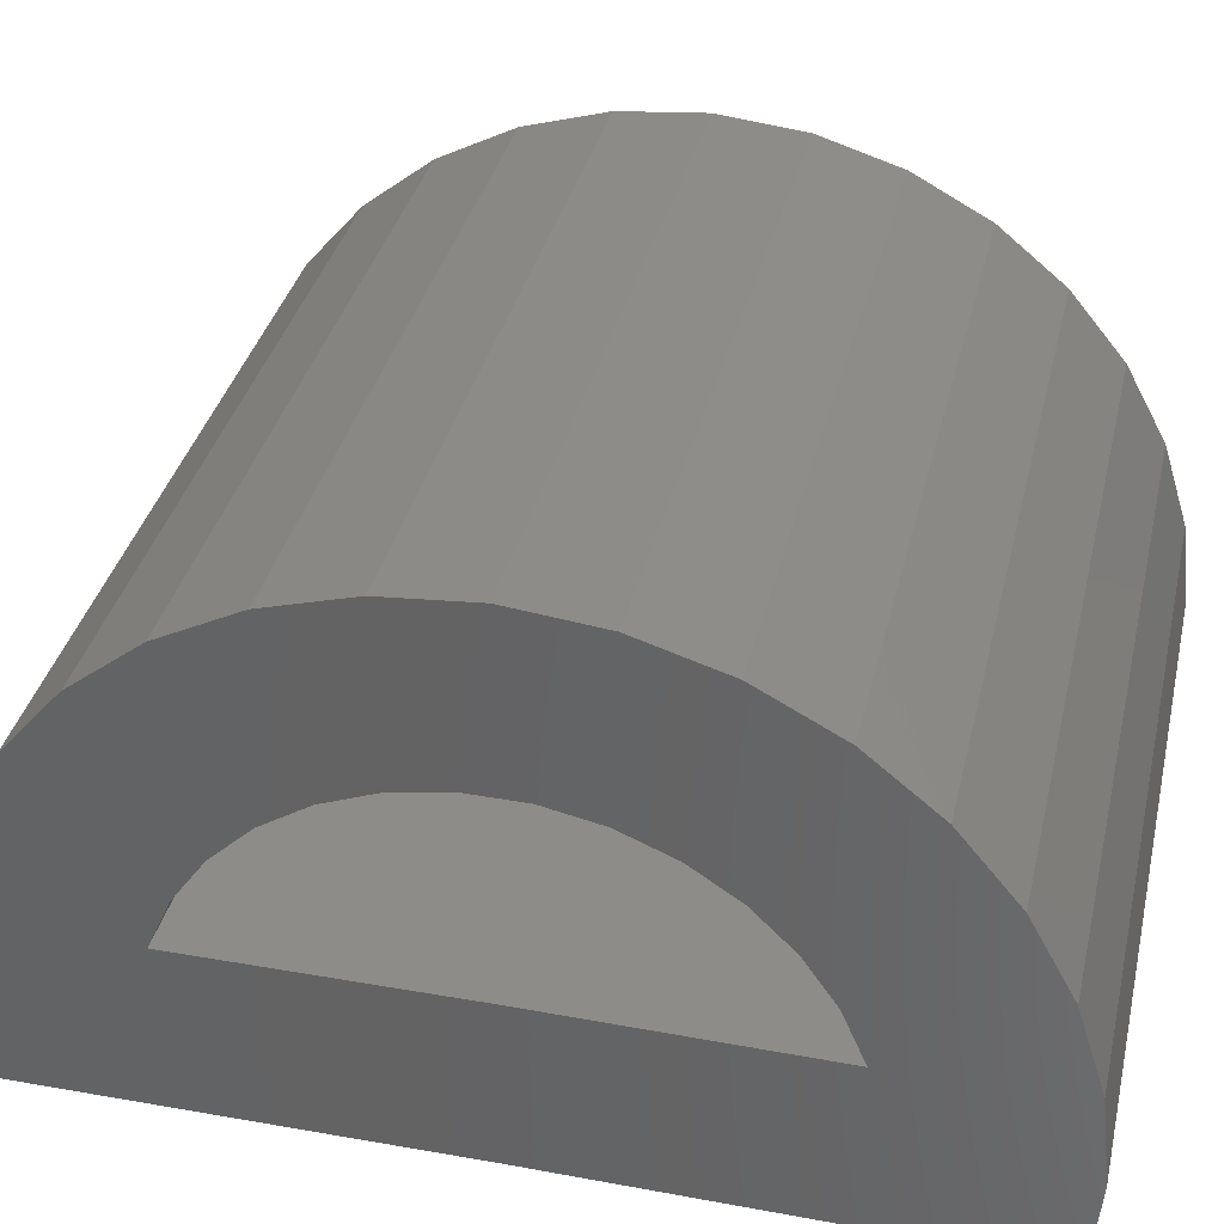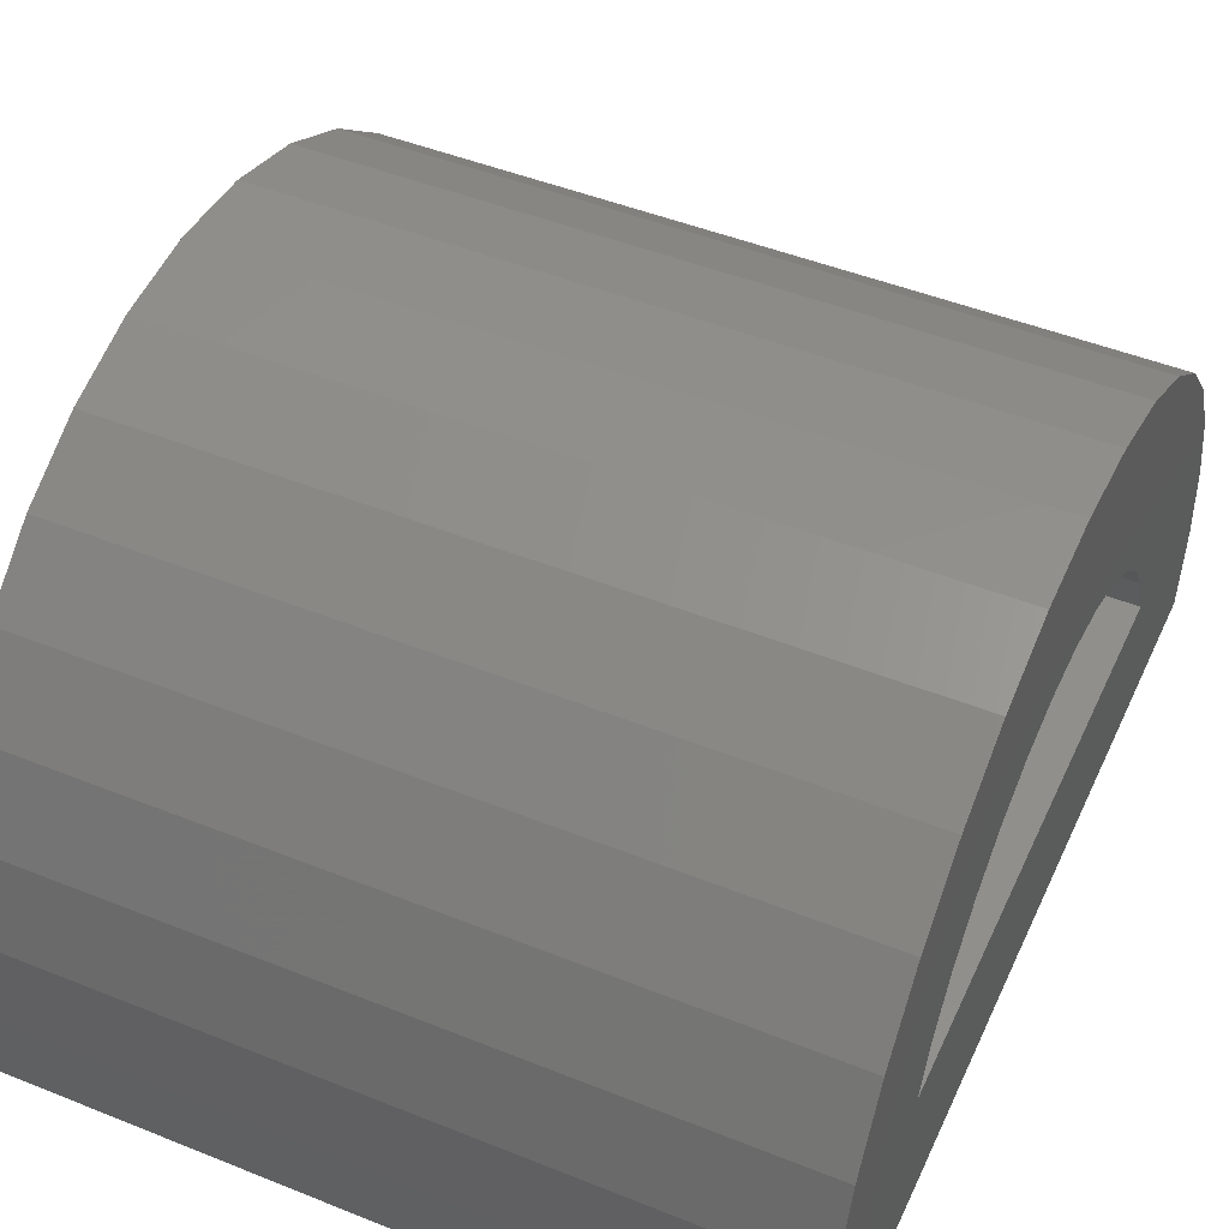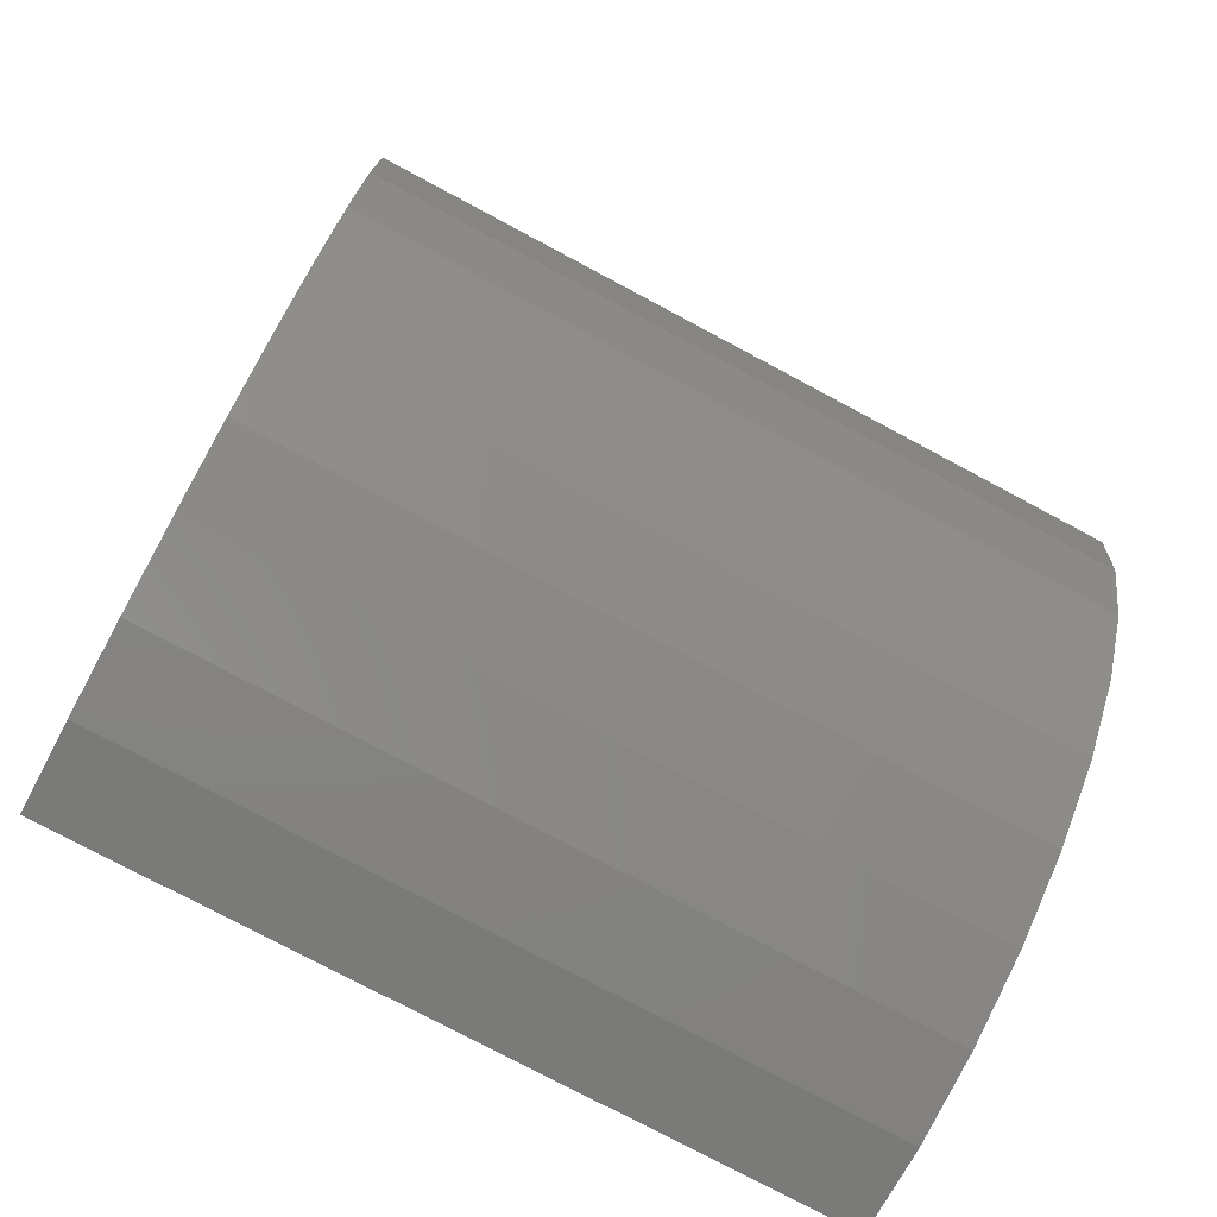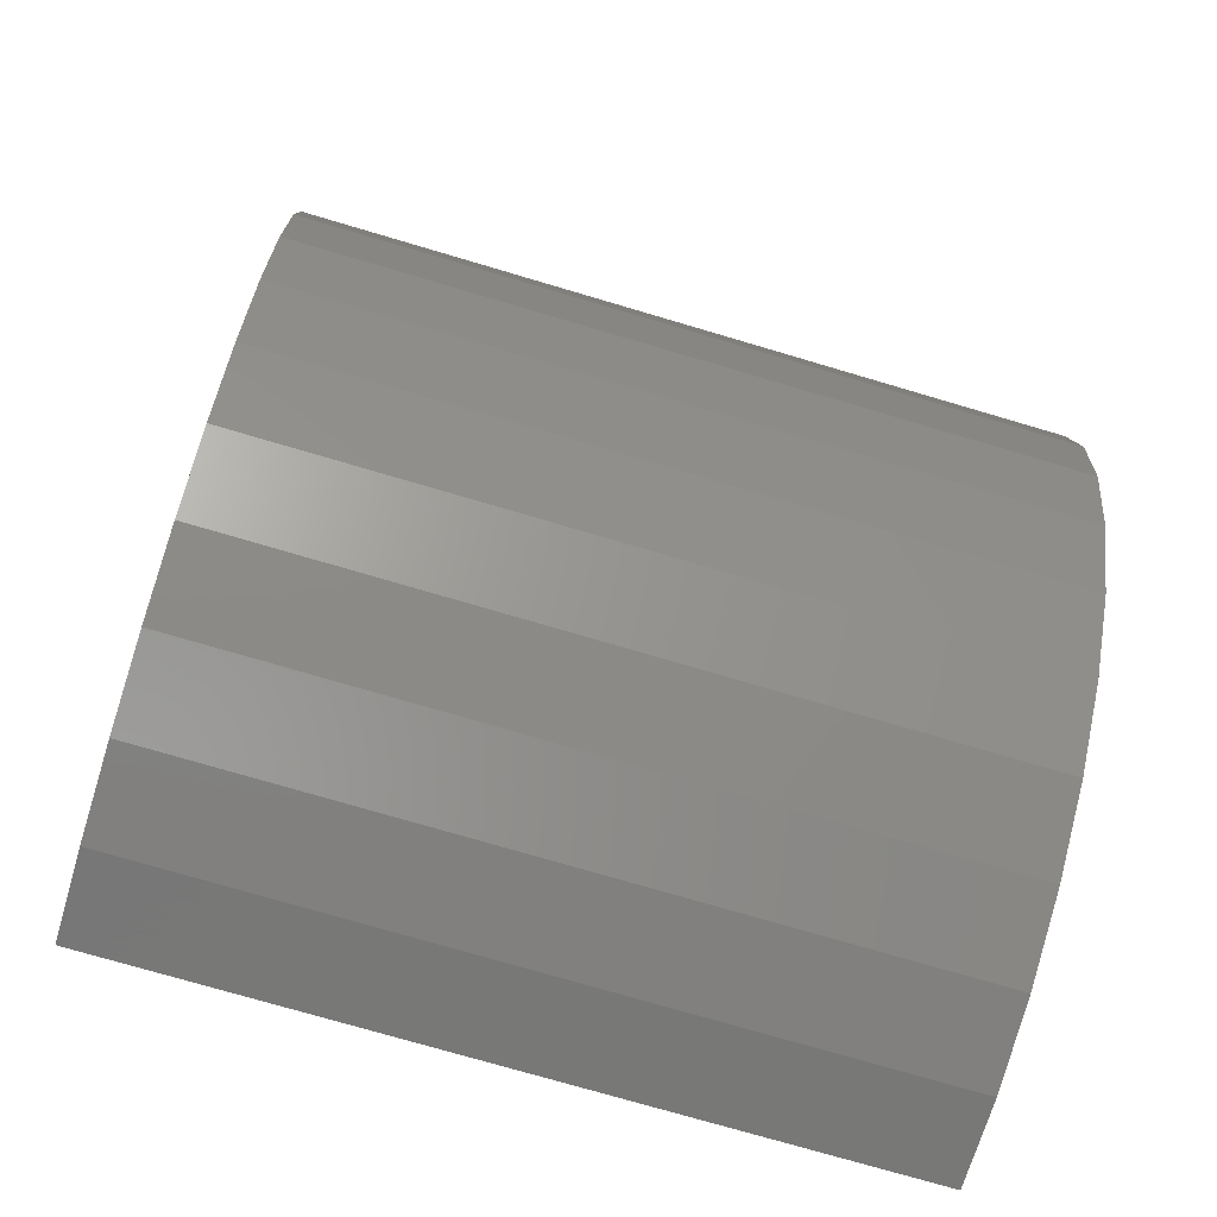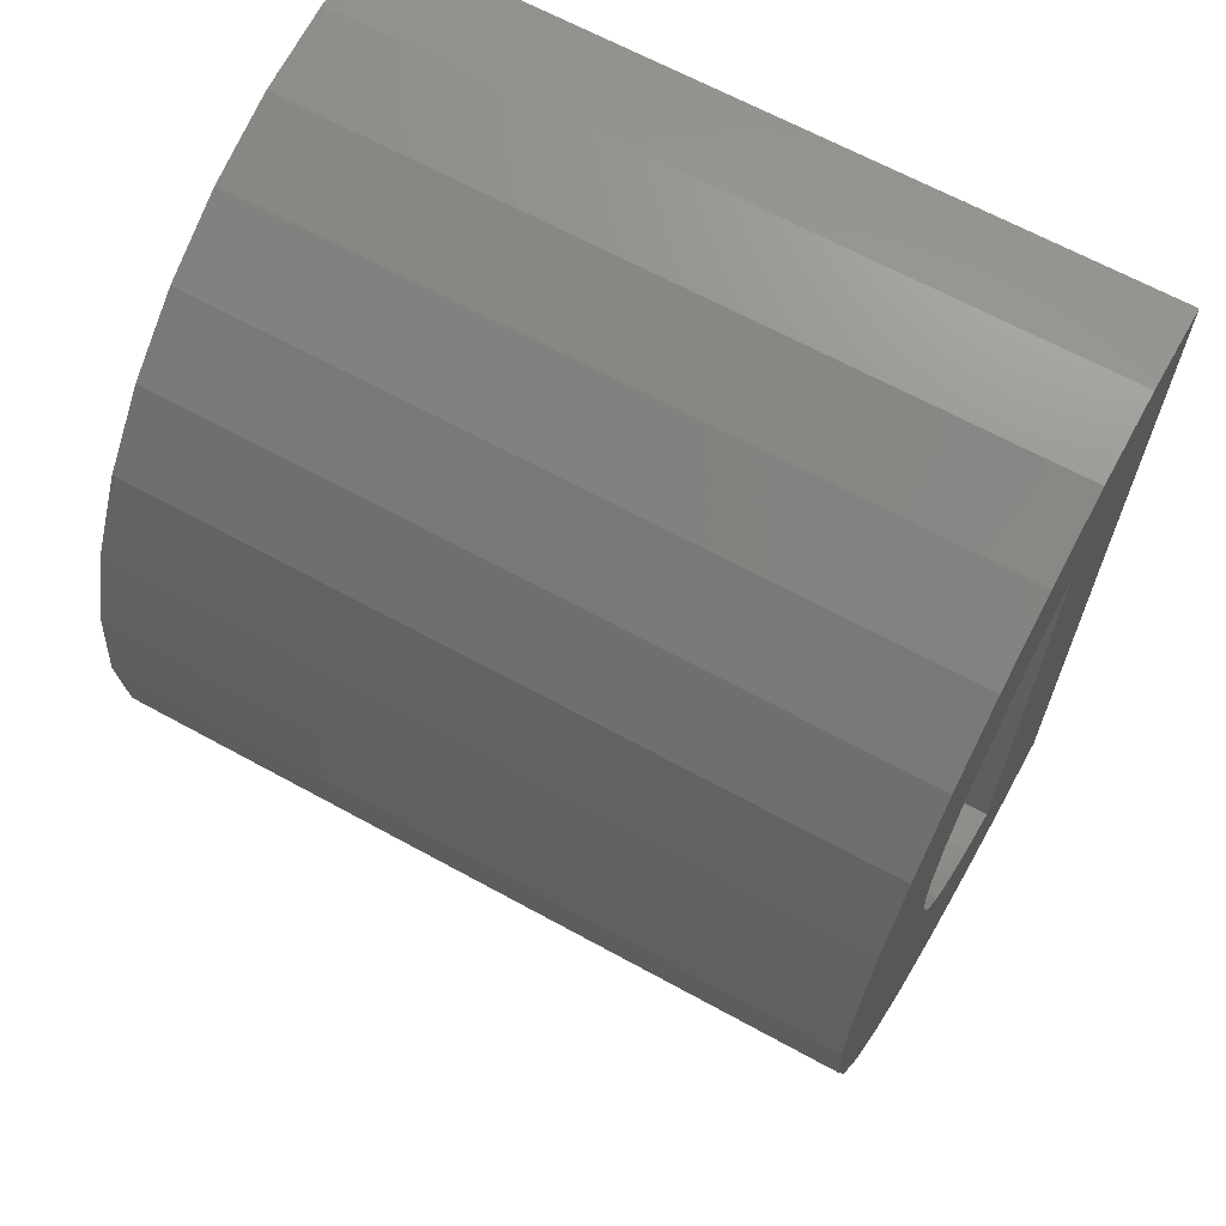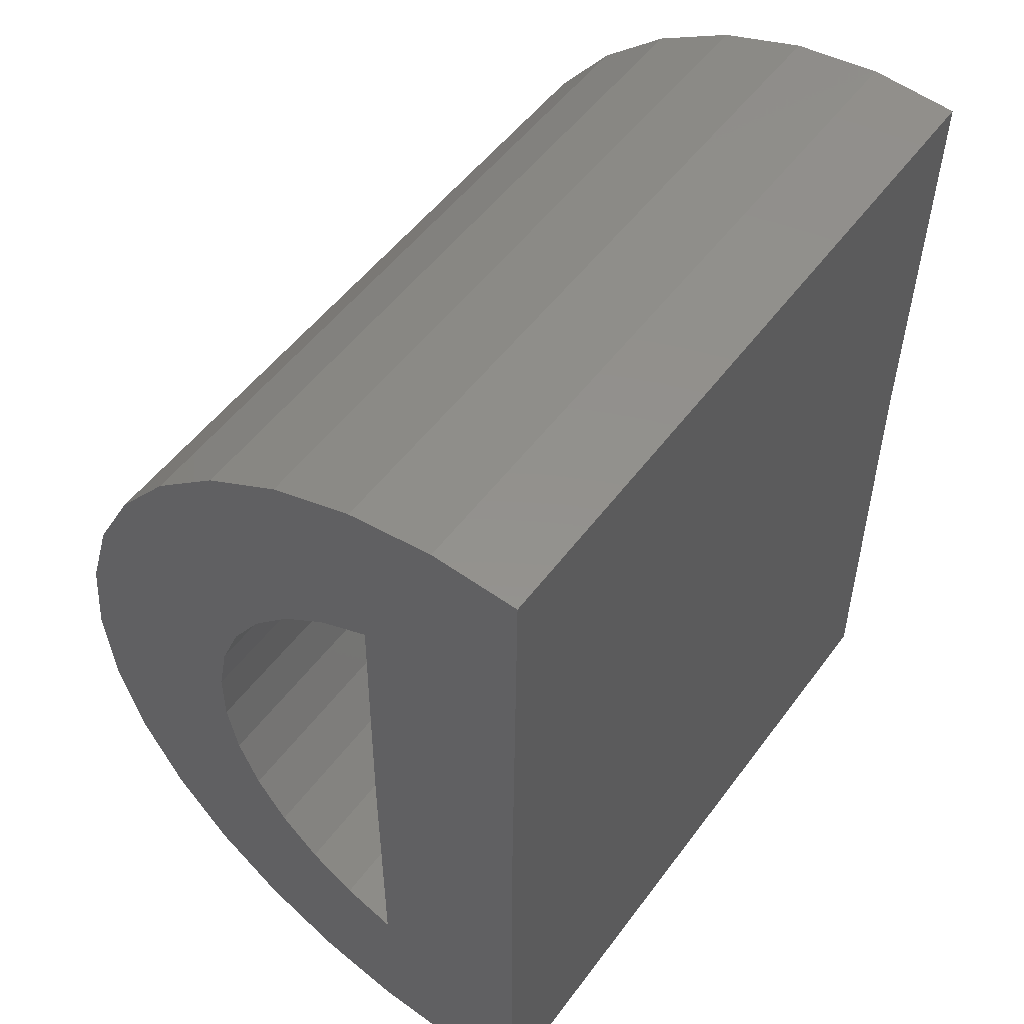
<metadata>
{"format":"stl","ext":"stl","renderer":"f3d","projection":"perspective","resolution":1024,"background":"white","views":[{"elev":35.8,"azim":103.0,"up":"+Z"},{"elev":48.0,"azim":24.2,"up":"+Z"},{"elev":-76.8,"azim":-28.1,"up":"+Y"},{"elev":-74.4,"azim":-16.5,"up":"+Y"},{"elev":65.5,"azim":28.9,"up":"+Y"},{"elev":51.5,"azim":125.3,"up":"+Y"}]}
</metadata>
<code>
# stl→obj: 70 verts, 136 faces
v 0.75 -0.07155 0.4211
v 0.75 -0.5153 0.4115
v 0.75 -0.1434 0.3181
v 0.75 0.2407 0.6234
v 0.75 0.3641 0.6468
v 0.75 -0.29 0.7358
v 0.75 1.366 0.3999
v 0.75 0.9226 0.415
v 0.75 0.9931 0.3111
v 0.75 1.042 0.1955
v 0.75 0.4242 0.2031
v 0.75 1.447 0.01339
v 0.75 1.426 0.2106
v 0.75 -0.194 0.2031
v 0.75 -0.577 0.2229
v 0.75 -0.6012 0.026
v 0.75 0.4219 -0.1719
v 0.75 1.431 -0.1843
v 0.75 -0.587 -0.1719
v 0.75 0.4897 0.6461
v 0.75 0.6128 0.6211
v 0.75 1.145 0.7269
v 0.75 0.9912 0.8524
v 0.75 0.8163 0.946
v 0.75 0.6266 1.004
v 0.75 -0.4184 0.5846
v 0.75 0.01874 0.5084
v 0.75 0.1242 0.5767
v 0.75 0.4293 1.024
v 0.75 0.2317 1.006
v 0.75 0.04129 0.9508
v 0.75 -0.1348 0.8594
v 0.75 0.7288 0.573
v 0.75 0.8334 0.5034
v 0.75 1.271 0.5742
v -0.5469 0.6128 0.6211
v -0.5469 0.7288 0.573
v -0.5469 0.8334 0.5034
v -0.5469 0.9226 0.415
v -0.5469 0.9931 0.3111
v -0.5469 1.042 0.1955
v -0.5469 0.4897 0.6461
v -0.5469 0.3641 0.6468
v -0.5469 0.2407 0.6234
v -0.5469 0.1242 0.5767
v -0.5469 0.01874 0.5084
v -0.5469 -0.07155 0.4211
v -0.5469 -0.1434 0.3181
v -0.5469 -0.194 0.2031
v -0.5469 0.4242 0.2031
v -0.9219 1.431 -0.1843
v -0.9219 1.447 0.01339
v -0.9219 1.426 0.2106
v -0.9219 1.366 0.3999
v -0.9219 1.271 0.5742
v -0.9219 1.145 0.7269
v -0.9219 0.9912 0.8524
v -0.9219 0.8163 0.946
v -0.9219 0.6266 1.004
v -0.9219 0.4293 1.024
v -0.9219 0.2317 1.006
v -0.9219 0.04129 0.9508
v -0.9219 -0.1348 0.8594
v -0.9219 -0.29 0.7358
v -0.9219 -0.4184 0.5846
v -0.9219 -0.5153 0.4115
v -0.9219 -0.577 0.2229
v -0.9219 -0.6012 0.026
v -0.9219 -0.587 -0.1719
v -0.9219 0.4219 -0.1719
f 1 2 3
f 4 5 6
f 7 8 9
f 10 11 12
f 10 12 13
f 10 13 7
f 10 7 9
f 14 3 2
f 14 2 15
f 14 15 16
f 14 16 11
f 17 18 12
f 17 12 11
f 17 11 16
f 17 16 19
f 20 21 22
f 20 22 23
f 20 23 24
f 20 24 25
f 26 2 1
f 26 1 27
f 26 27 28
f 26 28 4
f 26 4 6
f 29 20 25
f 20 29 5
f 5 29 30
f 5 30 6
f 6 30 31
f 6 31 32
f 33 34 35
f 35 34 8
f 35 8 7
f 21 33 22
f 22 33 35
f 20 36 21
f 21 36 37
f 21 37 33
f 33 37 38
f 33 38 34
f 34 38 39
f 34 39 8
f 8 39 40
f 8 40 9
f 9 40 41
f 9 41 10
f 36 20 42
f 42 20 5
f 42 5 43
f 43 5 4
f 43 4 44
f 44 4 28
f 44 28 45
f 45 28 27
f 45 27 46
f 46 27 1
f 46 1 47
f 47 1 3
f 47 3 48
f 48 3 14
f 48 14 49
f 50 49 11
f 11 49 14
f 50 11 41
f 41 11 10
f 18 51 12
f 12 51 52
f 12 52 13
f 13 52 53
f 13 53 7
f 7 53 54
f 7 54 35
f 35 54 55
f 35 55 22
f 22 55 56
f 22 56 23
f 23 56 57
f 23 57 24
f 24 57 58
f 24 58 25
f 25 58 59
f 25 59 29
f 29 59 60
f 29 60 30
f 30 60 61
f 30 61 31
f 31 61 62
f 31 62 32
f 32 62 63
f 32 63 6
f 6 63 64
f 6 64 26
f 26 64 65
f 26 65 2
f 2 65 66
f 2 66 15
f 15 66 67
f 15 67 16
f 16 67 68
f 16 68 19
f 19 68 69
f 51 53 52
f 70 69 61
f 70 61 60
f 70 60 59
f 70 59 58
f 70 58 57
f 70 57 56
f 70 56 55
f 70 55 54
f 70 54 53
f 70 53 51
f 69 68 67
f 69 67 66
f 69 66 65
f 69 65 64
f 69 64 63
f 69 63 62
f 69 62 61
f 70 17 69
f 69 17 19
f 70 51 17
f 17 51 18
f 50 41 40
f 50 40 39
f 50 39 38
f 50 38 37
f 50 37 36
f 50 36 42
f 50 42 43
f 49 50 43
f 49 43 44
f 49 44 45
f 49 45 46
f 49 46 47
f 49 47 48

</code>
